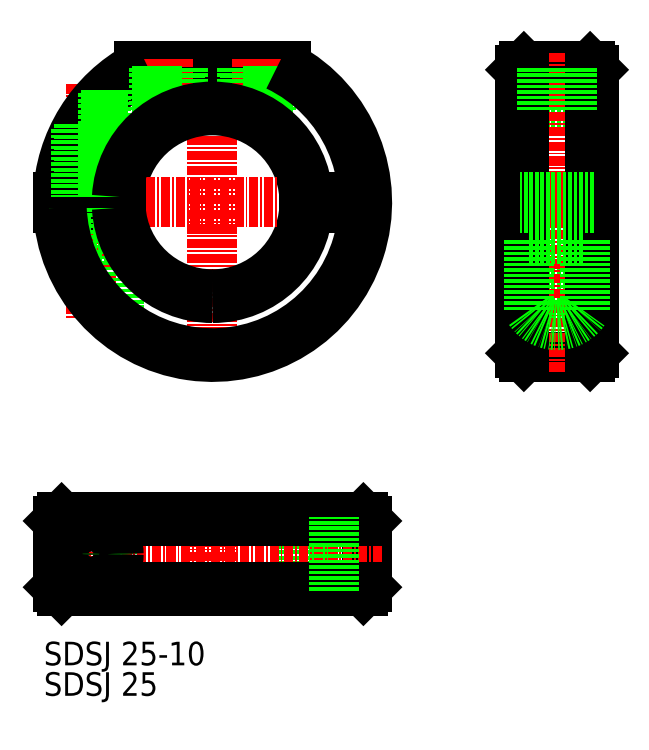
<metadata>
{"format":"dxf","ext":"dxf","renderer":"ezdxf+matplotlib","layout":"modelspace","background":"white","min_lineweight":24,"dpi":150}
</metadata>
<code>
0
SECTION
2
ENTITIES
0
LINE
8
CENTER
10
1405
20
-129.8
30
0
11
1405
21
-173.8
31
0
0
LINE
8
CENTER
10
1388
20
-134.8
30
0
11
1388
21
-166.8
31
0
0
ARC
8
0
10
1405
20
-150.8
30
0
40
12.5
50
270
51
356.6
0
ARC
8
0
10
1405
20
-150.8
30
0
40
12.5
50
3.44
51
176.6
0
LINE
8
CENTER
10
1382
20
-150.8
30
0
11
1428
21
-150.8
31
0
0
ARC
8
0
10
1405
20
-150.8
30
0
40
12.5
50
183.4
51
270
0
LINE
8
0
10
1392
20
-151.5
30
0
11
1384
21
-151.5
31
0
0
LINE
8
0
10
1392
20
-150
30
0
11
1384
21
-150
31
0
0
LINE
8
0
10
1421
20
-150
30
0
11
1421
21
-151.5
31
0
0
LINE
8
0
10
1421
20
-150
30
0
11
1417
21
-150
31
0
0
LINE
8
0
10
1421
20
-151.5
30
0
11
1417
21
-151.5
31
0
0
LINE
8
0
10
1415
20
-132.3
30
0
11
1395
21
-132.3
31
0
0
LINE
8
CENTER
10
1399
20
-140.4
30
0
11
1399
21
-131.3
31
0
0
LINE
8
CENTER
10
1411
20
-140.4
30
0
11
1411
21
-131.3
31
0
0
TEXT
8
0
10
1382
20
-213.7
30
0
40
3.2
1
SDSJ 25-10
0
LINE
8
CENTER
10
1445
20
-150.8
30
0
11
1459
21
-150.8
31
0
0
LINE
8
0
10
1456
20
-132.3
30
0
11
1457
21
-132.8
31
0
0
LINE
8
0
10
1447
20
-132.3
30
0
11
1447
21
-132.8
31
0
0
LINE
8
0
10
1447
20
-132.3
30
0
11
1456
21
-132.3
31
0
0
LINE
8
0
10
1456
20
-138.3
30
0
11
1457
21
-137.8
31
0
0
LINE
8
0
10
1456
20
-163.3
30
0
11
1457
21
-163.8
31
0
0
LINE
8
0
10
1447
20
-138.3
30
0
11
1447
21
-137.8
31
0
0
LINE
8
0
10
1447
20
-163.3
30
0
11
1447
21
-163.8
31
0
0
LINE
8
0
10
1447
20
-138.3
30
0
11
1456
21
-138.3
31
0
0
LINE
8
0
10
1447
20
-163.3
30
0
11
1456
21
-163.3
31
0
0
LINE
8
0
10
1456
20
-171.8
30
0
11
1457
21
-171.3
31
0
0
LINE
8
0
10
1447
20
-171.8
30
0
11
1447
21
-171.3
31
0
0
LINE
8
0
10
1447
20
-171.8
30
0
11
1456
21
-171.8
31
0
0
LINE
8
CENTER
10
1452
20
-173.8
30
0
11
1452
21
-130.3
31
0
0
LINE
8
0
10
1456
20
-132.3
30
0
11
1456
21
-171.8
31
0
0
LINE
8
0
10
1447
20
-132.3
30
0
11
1447
21
-171.8
31
0
0
LINE
8
0
10
1447
20
-171.3
30
0
11
1447
21
-132.8
31
0
0
LINE
8
0
10
1457
20
-171.3
30
0
11
1457
21
-132.8
31
0
0
LINE
8
0
10
1448
20
-155.8
30
0
11
1455
21
-155.8
31
0
0
LINE
8
0
10
1457
20
-150
30
0
11
1447
21
-150
31
0
0
LINE
8
0
10
1457
20
-151.5
30
0
11
1447
21
-151.5
31
0
0
ARC
8
0
10
1405
20
-150.8
30
0
40
21
50
118.2
51
178
0
ARC
8
0
10
1405
20
-150.8
30
0
40
20.5
50
115.5
51
177.9
0
LINE
8
0
10
1392
20
-155.8
30
0
11
1392
21
-167.5
31
0
0
LINE
8
0
10
1386
20
-140.8
30
0
11
1386
21
-150
31
0
0
LINE
8
0
10
1386
20
-151.5
30
0
11
1386
21
-155.8
31
0
0
LINE
8
0
10
1390
20
-135.6
30
0
11
1390
21
-150
31
0
0
LINE
8
0
10
1391
20
-151.5
30
0
11
1391
21
-155.8
31
0
0
LINE
8
0
10
1390
20
-136
30
0
11
1390
21
-150
31
0
0
LINE
8
0
10
1387
20
-140.1
30
0
11
1387
21
-150
31
0
0
LINE
8
0
10
1392
20
-155.8
30
0
11
1385
21
-155.8
31
0
0
LINE
8
0
10
1385
20
-155.8
30
0
11
1385
21
-156.3
31
0
0
LINE
8
0
10
1397
20
-138.3
30
0
11
1397
21
-132.3
31
0
0
LINE
8
0
10
1401
20
-138.3
30
0
11
1401
21
-132.3
31
0
0
LINE
8
0
10
1397
20
-140.9
30
0
11
1397
21
-132.3
31
0
0
LINE
8
0
10
1400
20
-139.1
30
0
11
1400
21
-132.3
31
0
0
LINE
8
0
10
1401
20
-138.3
30
0
11
1397
21
-138.3
31
0
0
LINE
8
0
10
1409
20
-138.3
30
0
11
1409
21
-132.3
31
0
0
LINE
8
0
10
1413
20
-138.3
30
0
11
1413
21
-132.3
31
0
0
LINE
8
0
10
1409
20
-139.1
30
0
11
1409
21
-132.3
31
0
0
LINE
8
0
10
1412
20
-140.9
30
0
11
1412
21
-132.3
31
0
0
LINE
8
0
10
1413
20
-138.3
30
0
11
1409
21
-138.3
31
0
0
ARC
8
0
10
1405
20
-150.8
30
0
40
13
50
3.307
51
176.7
0
ARC
8
0
10
1405
20
-150.8
30
0
40
13
50
270
51
356.7
0
ARC
8
0
10
1405
20
-150.8
30
0
40
13
50
183.3
51
270
0
LINE
8
0
10
1450
20
-138.3
30
0
11
1450
21
-132.3
31
0
0
LINE
8
0
10
1454
20
-138.3
30
0
11
1454
21
-132.3
31
0
0
LINE
8
0
10
1450
20
-138.3
30
0
11
1450
21
-132.3
31
0
0
LINE
8
0
10
1453
20
-138.3
30
0
11
1453
21
-132.3
31
0
0
LINE
8
0
10
1455
20
-165.5
30
0
11
1455
21
-155.8
31
0
0
LINE
8
0
10
1448
20
-165.5
30
0
11
1448
21
-155.8
31
0
0
ARC
8
0
10
1452
20
-163
30
0
40
4.516
50
213.9
51
326.1
0
LINE
8
CENTER
10
1405
20
-205.6
30
0
11
1405
21
-191.6
31
0
0
LINE
8
0
10
1384
20
-194.1
30
0
11
1384
21
-193.6
31
0
0
LINE
8
0
10
1384
20
-203.1
30
0
11
1384
21
-203.6
31
0
0
LINE
8
0
10
1384
20
-203.1
30
0
11
1384
21
-194.1
31
0
0
LINE
8
0
10
1392
20
-194.1
30
0
11
1392
21
-193.6
31
0
0
LINE
8
0
10
1417
20
-194.1
30
0
11
1418
21
-193.6
31
0
0
LINE
8
0
10
1392
20
-203.1
30
0
11
1392
21
-203.6
31
0
0
LINE
8
0
10
1417
20
-203.1
30
0
11
1418
21
-203.6
31
0
0
LINE
8
0
10
1392
20
-203.1
30
0
11
1392
21
-194.1
31
0
0
LINE
8
0
10
1417
20
-203.1
30
0
11
1417
21
-194.1
31
0
0
LINE
8
0
10
1426
20
-194.1
30
0
11
1425
21
-193.6
31
0
0
LINE
8
0
10
1426
20
-203.1
30
0
11
1425
21
-203.6
31
0
0
LINE
8
0
10
1426
20
-203.1
30
0
11
1426
21
-194.1
31
0
0
LINE
8
CENTER
10
1428
20
-198.6
30
0
11
1382
21
-198.6
31
0
0
LINE
8
0
10
1384
20
-194.1
30
0
11
1426
21
-194.1
31
0
0
LINE
8
0
10
1384
20
-203.1
30
0
11
1426
21
-203.1
31
0
0
LINE
8
0
10
1425
20
-203.6
30
0
11
1384
21
-203.6
31
0
0
LINE
8
0
10
1425
20
-193.6
30
0
11
1384
21
-193.6
31
0
0
LINE
8
0
10
1421
20
-203.6
30
0
11
1421
21
-193.6
31
0
0
LINE
8
CENTER
10
1388
20
-192.8
30
0
11
1388
21
-204.3
31
0
0
CIRCLE
8
0
10
1388
20
-198.6
30
0
40
3.75
0
CIRCLE
8
0
10
1388
20
-198.6
30
0
40
1.6
0
CIRCLE
8
0
10
1388
20
-198.6
30
0
40
2
0
CIRCLE
8
0
10
1388
20
-198.6
30
0
40
2.25
0
ARC
8
0
10
1405
20
-150.8
30
0
40
20.5
50
182.1
51
64.48
0
ARC
8
0
10
1405
20
-150.8
30
0
40
21
50
182
51
61.76
0
TEXT
8
0
10
1382
20
-217.8
30
0
40
3.2
1
SDSJ 25
0
ENDSEC
0
EOF

</code>
